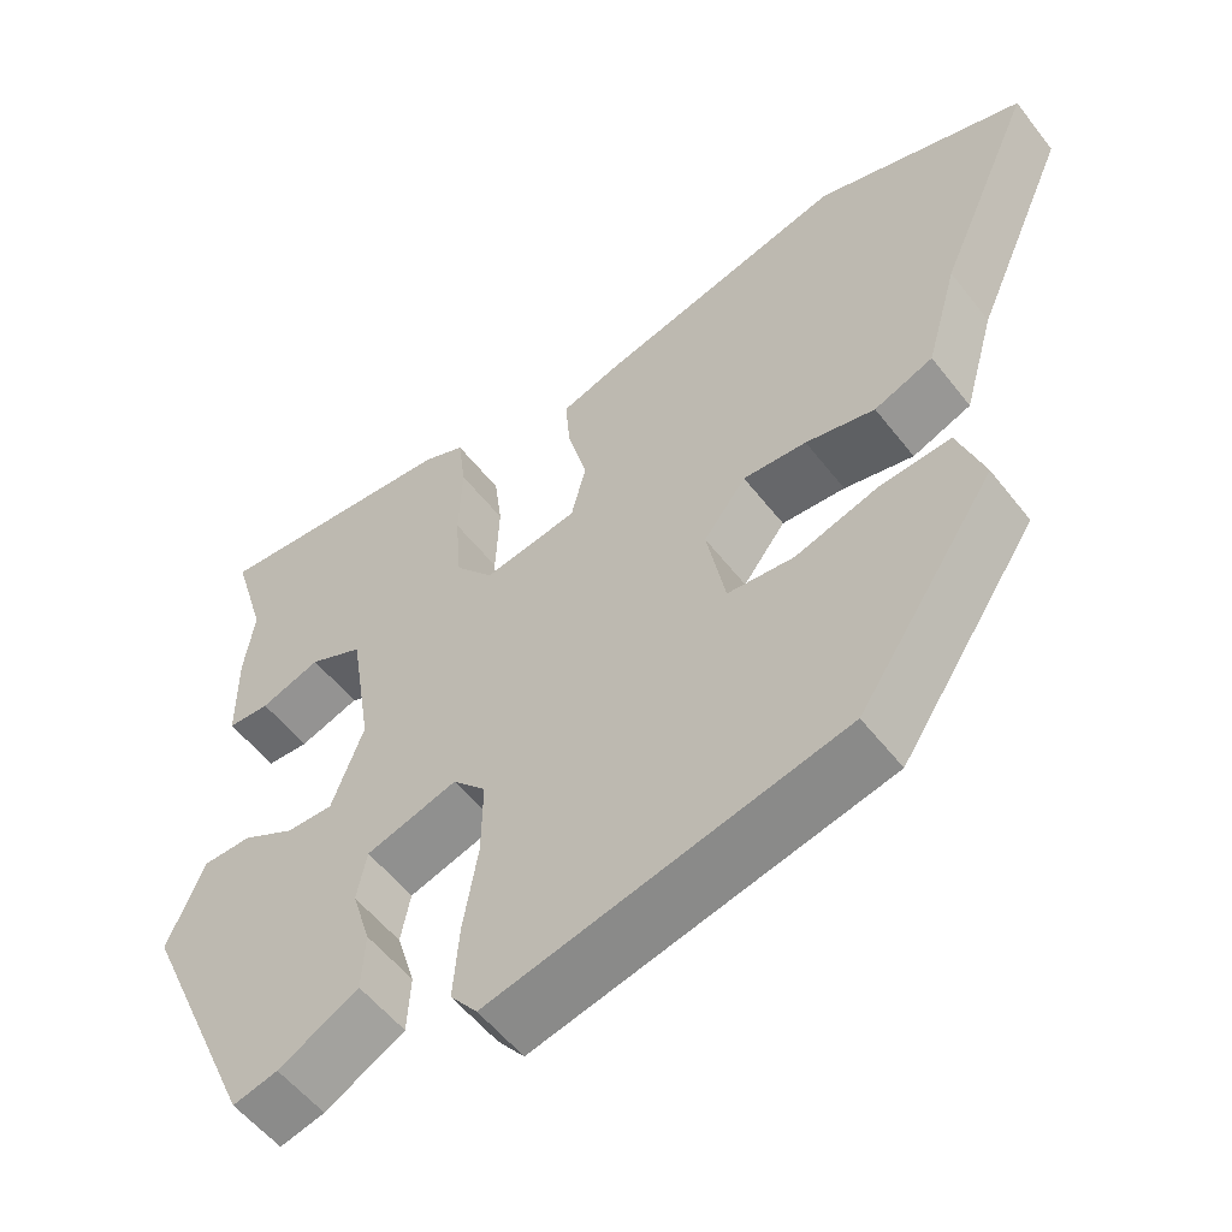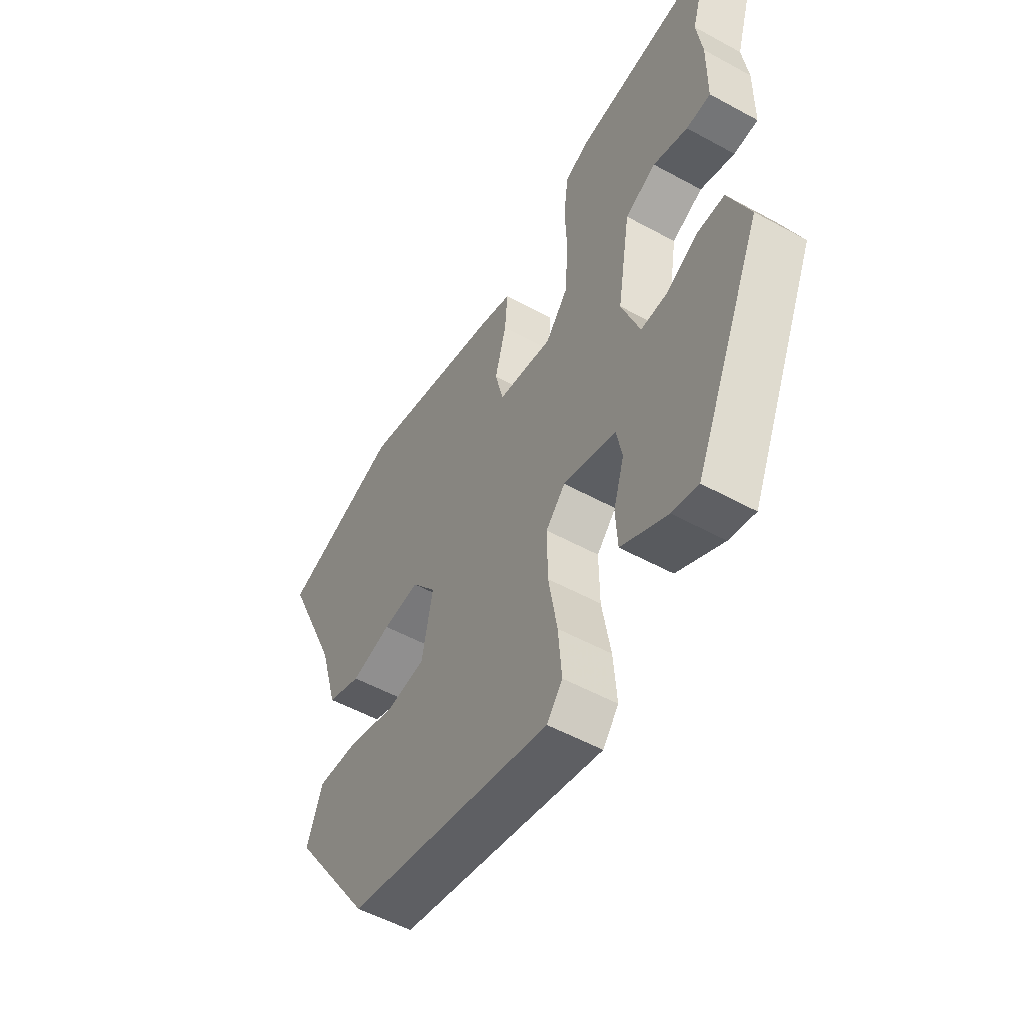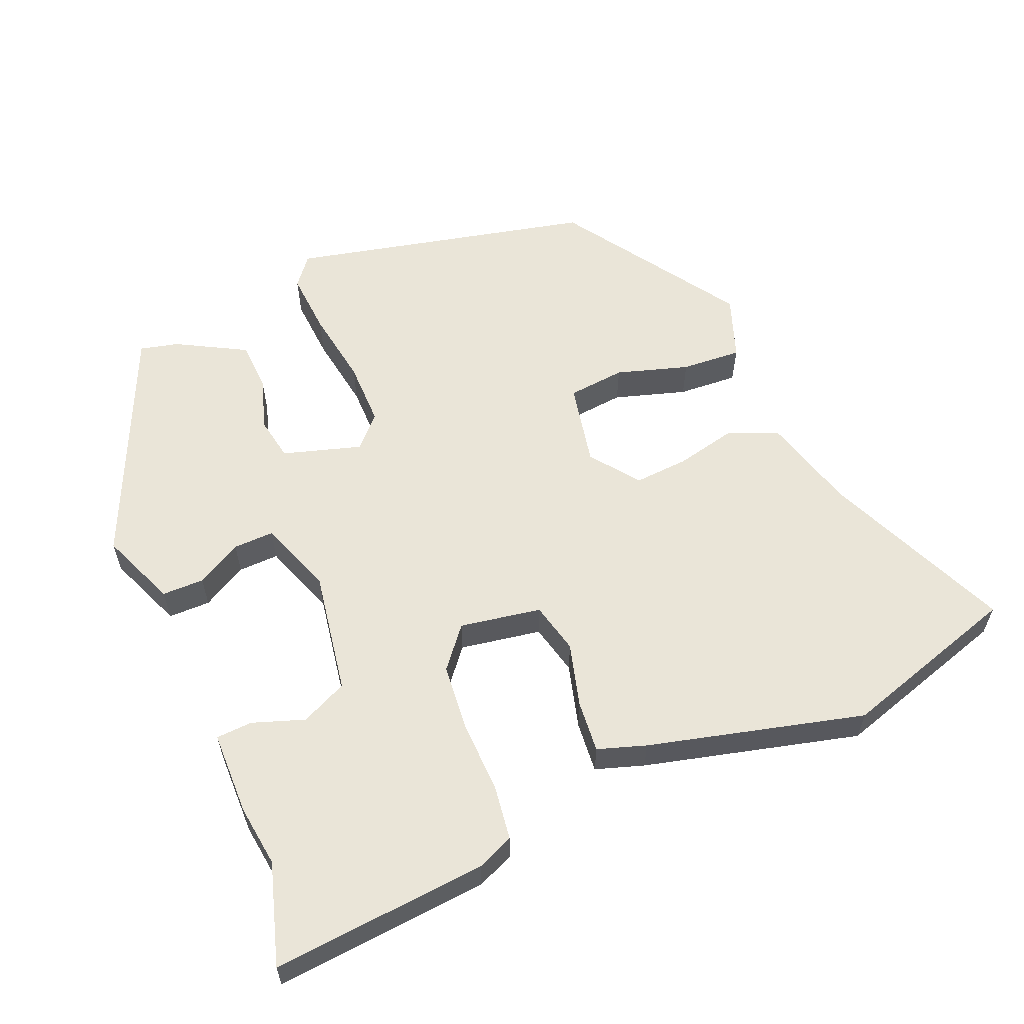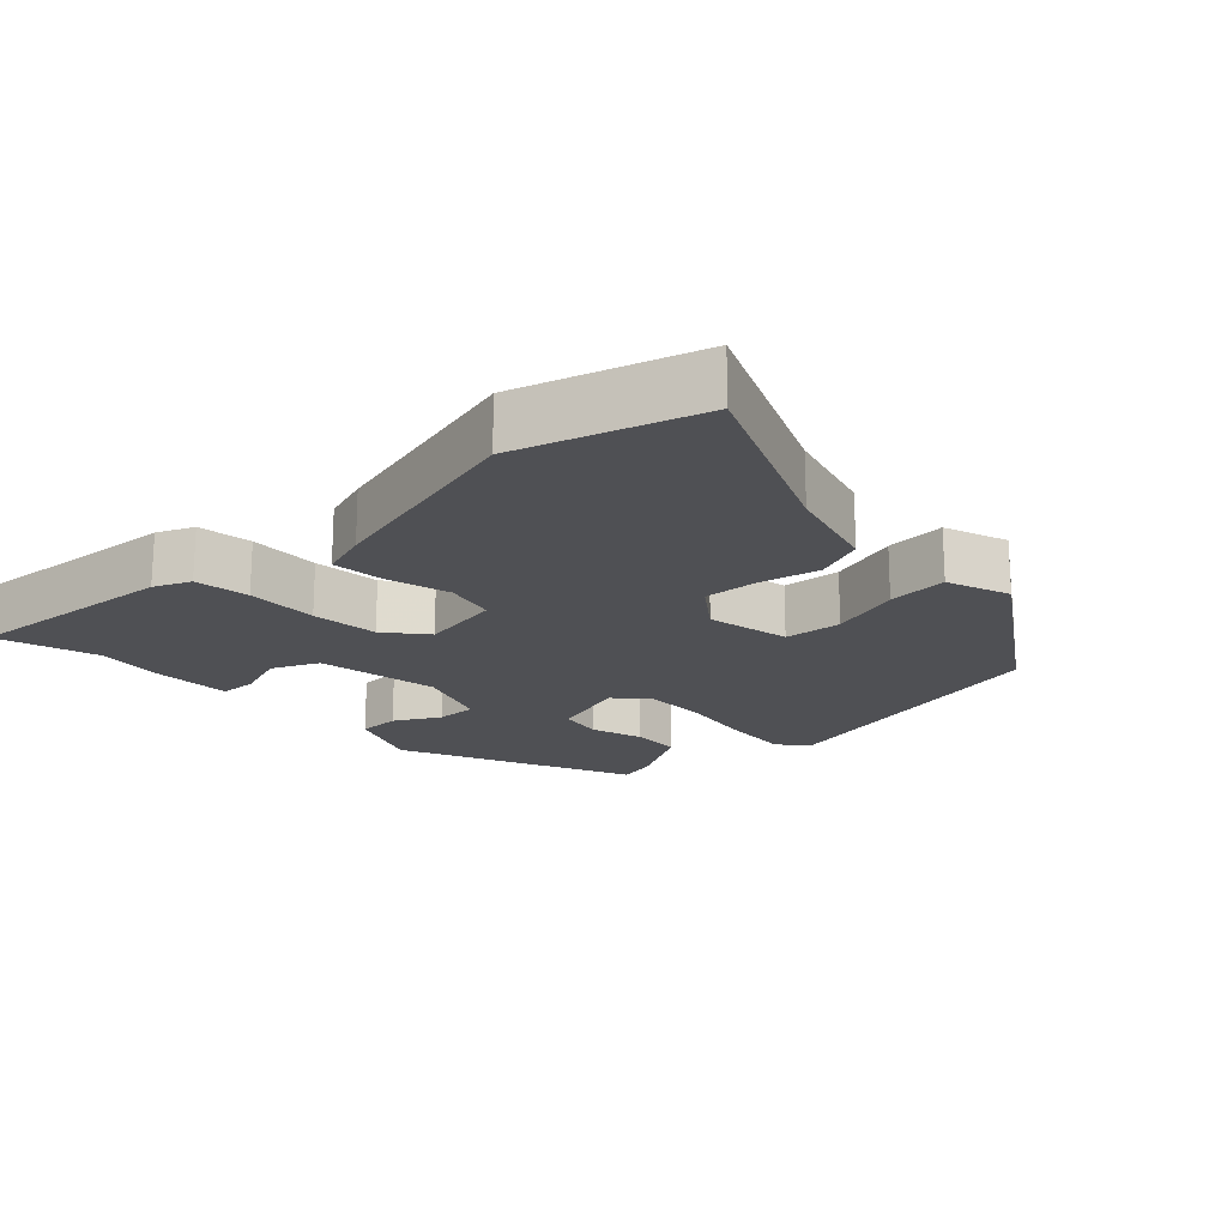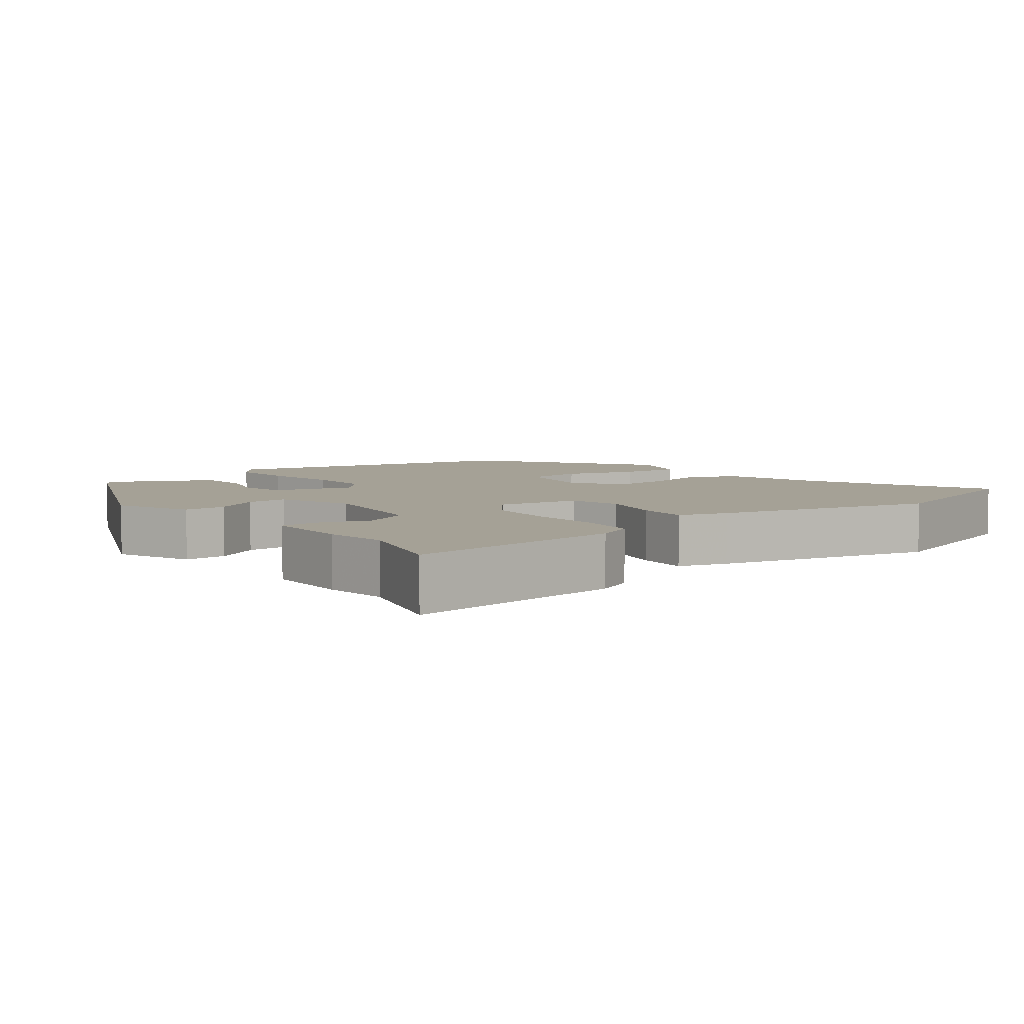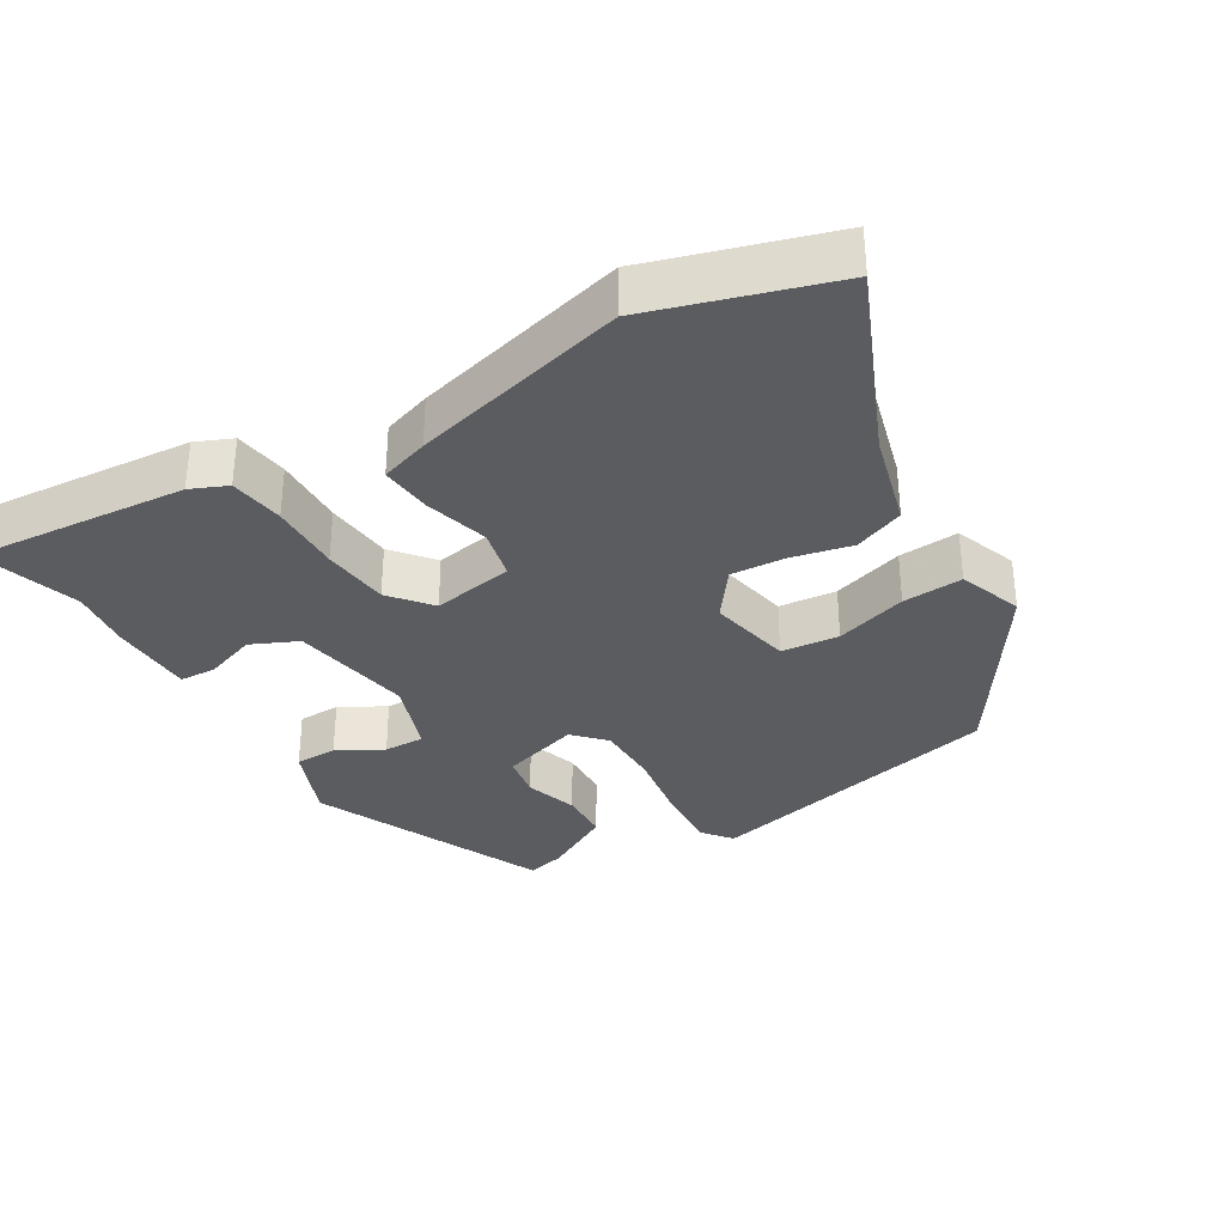
<metadata>
{"format":"obj","ext":"obj","renderer":"f3d","projection":"perspective","resolution":1024,"background":"white","views":[{"elev":-55.3,"azim":37.3,"up":"+Z"},{"elev":-53.5,"azim":-120.3,"up":"+Z"},{"elev":59.0,"azim":-22.4,"up":"+Y"},{"elev":-19.1,"azim":43.8,"up":"+Y"},{"elev":6.1,"azim":-38.0,"up":"+Y"},{"elev":-33.7,"azim":31.5,"up":"+Y"}]}
</metadata>
<code>
v -0.389 0.07 -0.476
v -0.535 0.07 -0.143
v -0.49 0.07 -0.035
v -0.43 0.07 -0.035
v -0.366 0.07 -0.071
v -0.308 0.07 -0.073
v -0.269 0.07 0.033
v -0.297 0.07 0.208
v -0.363 0.07 0.239
v -0.437 0.07 0.214
v -0.489 0.07 0.217
v -0.49 0.07 0.337
v -0.478 0.07 0.425
v -0.521 0.07 0.569
v -0.214 0.07 0.54
v -0.162 0.07 0.517
v -0.152 0.07 0.439
v -0.156 0.07 0.337
v -0.148 0.07 0.241
v -0.101 0.07 0.183
v 0.015 0.07 0.202
v 0.033 0.07 0.275
v 0.009 0.07 0.366
v 0.003 0.07 0.44
v 0.072 0.07 0.462
v 0.38 0.07 0.538
v 0.635 0.07 0.457
v 0.518 0.07 0.192
v 0.479 0.07 0.055
v 0.407 0.07 0.027
v 0.322 0.07 0.047
v 0.244 0.07 0.053
v 0.192 0.07 -0.015
v 0.215 0.07 -0.134
v 0.297 0.07 -0.143
v 0.4 0.07 -0.112
v 0.486 0.07 -0.107
v 0.518 0.07 -0.198
v 0.349 0.07 -0.45
v -0.083 0.07 -0.546
v -0.116 0.07 -0.504
v -0.109 0.07 -0.413
v -0.091 0.07 -0.305
v -0.09 0.07 -0.212
v -0.131 0.07 -0.168
v -0.243 0.07 -0.201
v -0.255 0.07 -0.263
v -0.232 0.07 -0.338
v -0.236 0.07 -0.41
v -0.334 0.07 -0.463
v -0.389 0 -0.476
v -0.535 0 -0.143
v -0.49 0 -0.035
v -0.43 0 -0.035
v -0.366 0 -0.071
v -0.308 0 -0.073
v -0.269 0 0.033
v -0.297 0 0.208
v -0.363 0 0.239
v -0.437 0 0.214
v -0.489 0 0.217
v -0.49 0 0.337
v -0.478 0 0.425
v -0.521 0 0.569
v -0.214 0 0.54
v -0.162 0 0.517
v -0.152 0 0.439
v -0.156 0 0.337
v -0.148 0 0.241
v -0.101 0 0.183
v 0.015 0 0.202
v 0.033 0 0.275
v 0.009 0 0.366
v 0.003 0 0.44
v 0.072 0 0.462
v 0.38 0 0.538
v 0.635 0 0.457
v 0.518 0 0.192
v 0.479 0 0.055
v 0.407 0 0.027
v 0.322 0 0.047
v 0.244 0 0.053
v 0.192 0 -0.015
v 0.215 0 -0.134
v 0.297 0 -0.143
v 0.4 0 -0.112
v 0.486 0 -0.107
v 0.518 0 -0.198
v 0.349 0 -0.45
v -0.083 0 -0.546
v -0.116 0 -0.504
v -0.109 0 -0.413
v -0.091 0 -0.305
v -0.09 0 -0.212
v -0.131 0 -0.168
v -0.243 0 -0.201
v -0.255 0 -0.263
v -0.232 0 -0.338
v -0.236 0 -0.41
v -0.334 0 -0.463
f 3 4 5
f 2 3 5
f 1 2 5
f 50 1 5
f 49 50 5
f 48 49 5
f 47 48 5
f 46 47 5 6
f 45 46 6 7
f 44 45 7 8
f 41 42 43
f 40 41 43
f 39 40 43
f 38 39 43
f 37 38 43
f 36 37 43
f 35 36 43
f 34 35 43 44
f 33 34 44 8
f 28 29 30 31
f 28 31 32
f 27 28 32
f 26 27 32
f 25 26 32
f 24 25 32
f 23 24 32
f 22 23 32
f 21 22 32 33
f 16 17 18
f 15 16 18
f 14 15 18
f 13 14 18
f 12 13 18
f 11 12 18
f 10 11 18
f 9 10 18
f 9 18 19
f 8 9 19 20
f 20 21 33
f 8 20 33
f 55 54 53
f 55 53 52
f 55 52 51
f 55 51 100
f 55 100 99
f 55 99 98
f 55 98 97
f 56 55 97 96
f 57 56 96 95
f 58 57 95 94
f 93 92 91
f 93 91 90
f 93 90 89
f 93 89 88
f 93 88 87
f 93 87 86
f 93 86 85
f 94 93 85 84
f 58 94 84 83
f 81 80 79 78
f 82 81 78
f 82 78 77
f 82 77 76
f 82 76 75
f 82 75 74
f 82 74 73
f 82 73 72
f 83 82 72 71
f 68 67 66
f 68 66 65
f 68 65 64
f 68 64 63
f 68 63 62
f 68 62 61
f 68 61 60
f 68 60 59
f 69 68 59
f 70 69 59 58
f 83 71 70
f 83 70 58
f 1 51 52 2
f 2 52 53 3
f 3 53 54 4
f 4 54 55 5
f 5 55 56 6
f 6 56 57 7
f 7 57 58 8
f 8 58 59 9
f 9 59 60 10
f 10 60 61 11
f 11 61 62 12
f 12 62 63 13
f 13 63 64 14
f 14 64 65 15
f 15 65 66 16
f 16 66 67 17
f 17 67 68 18
f 18 68 69 19
f 19 69 70 20
f 20 70 71 21
f 21 71 72 22
f 22 72 73 23
f 23 73 74 24
f 24 74 75 25
f 25 75 76 26
f 26 76 77 27
f 27 77 78 28
f 28 78 79 29
f 29 79 80 30
f 30 80 81 31
f 31 81 82 32
f 32 82 83 33
f 33 83 84 34
f 34 84 85 35
f 35 85 86 36
f 36 86 87 37
f 37 87 88 38
f 38 88 89 39
f 39 89 90 40
f 40 90 91 41
f 41 91 92 42
f 42 92 93 43
f 43 93 94 44
f 44 94 95 45
f 45 95 96 46
f 46 96 97 47
f 47 97 98 48
f 48 98 99 49
f 49 99 100 50
f 50 100 51 1

</code>
